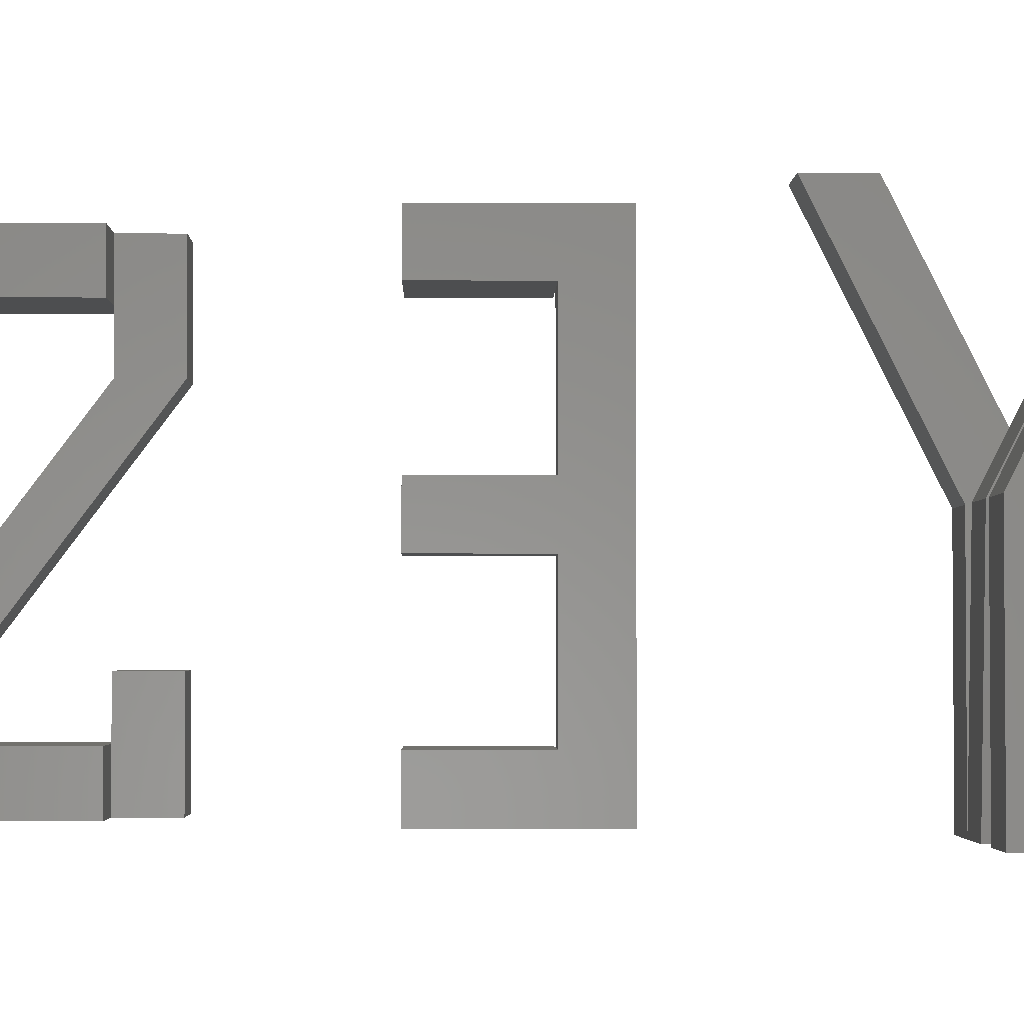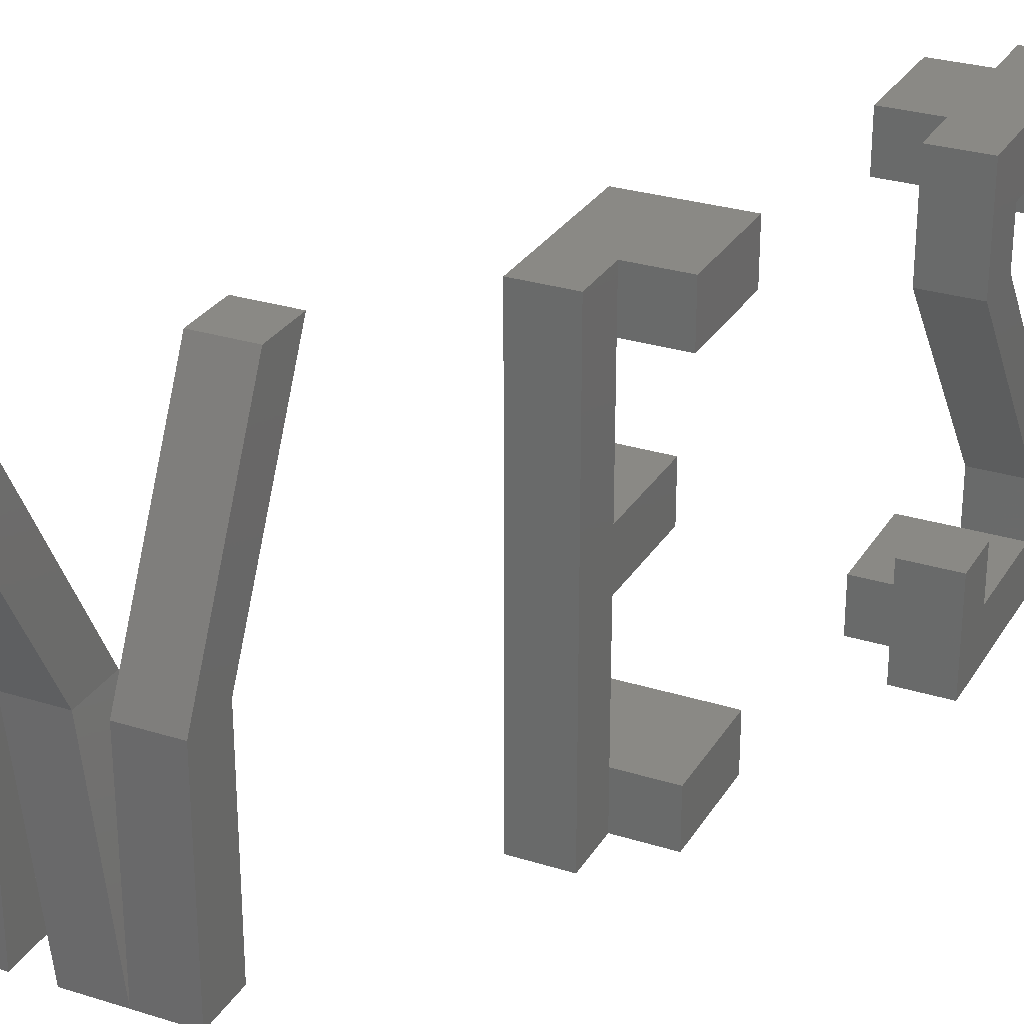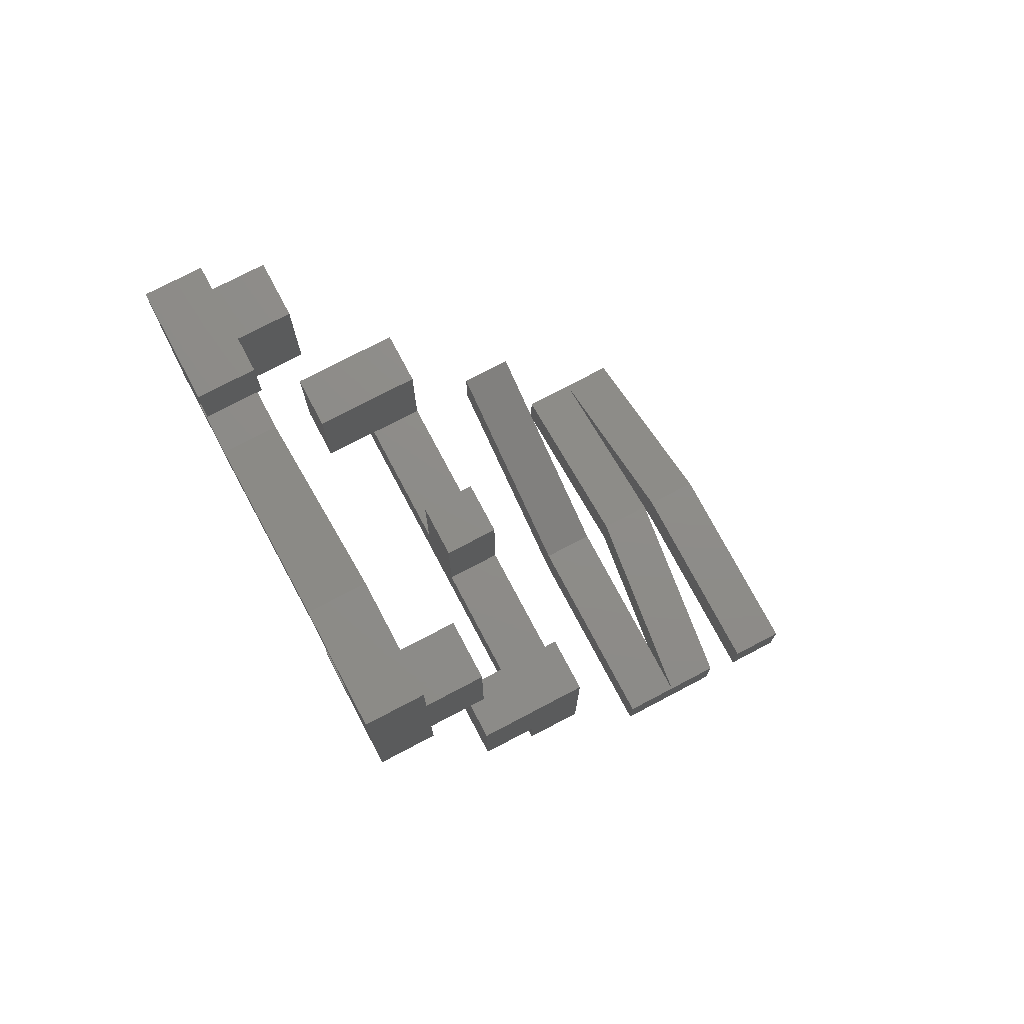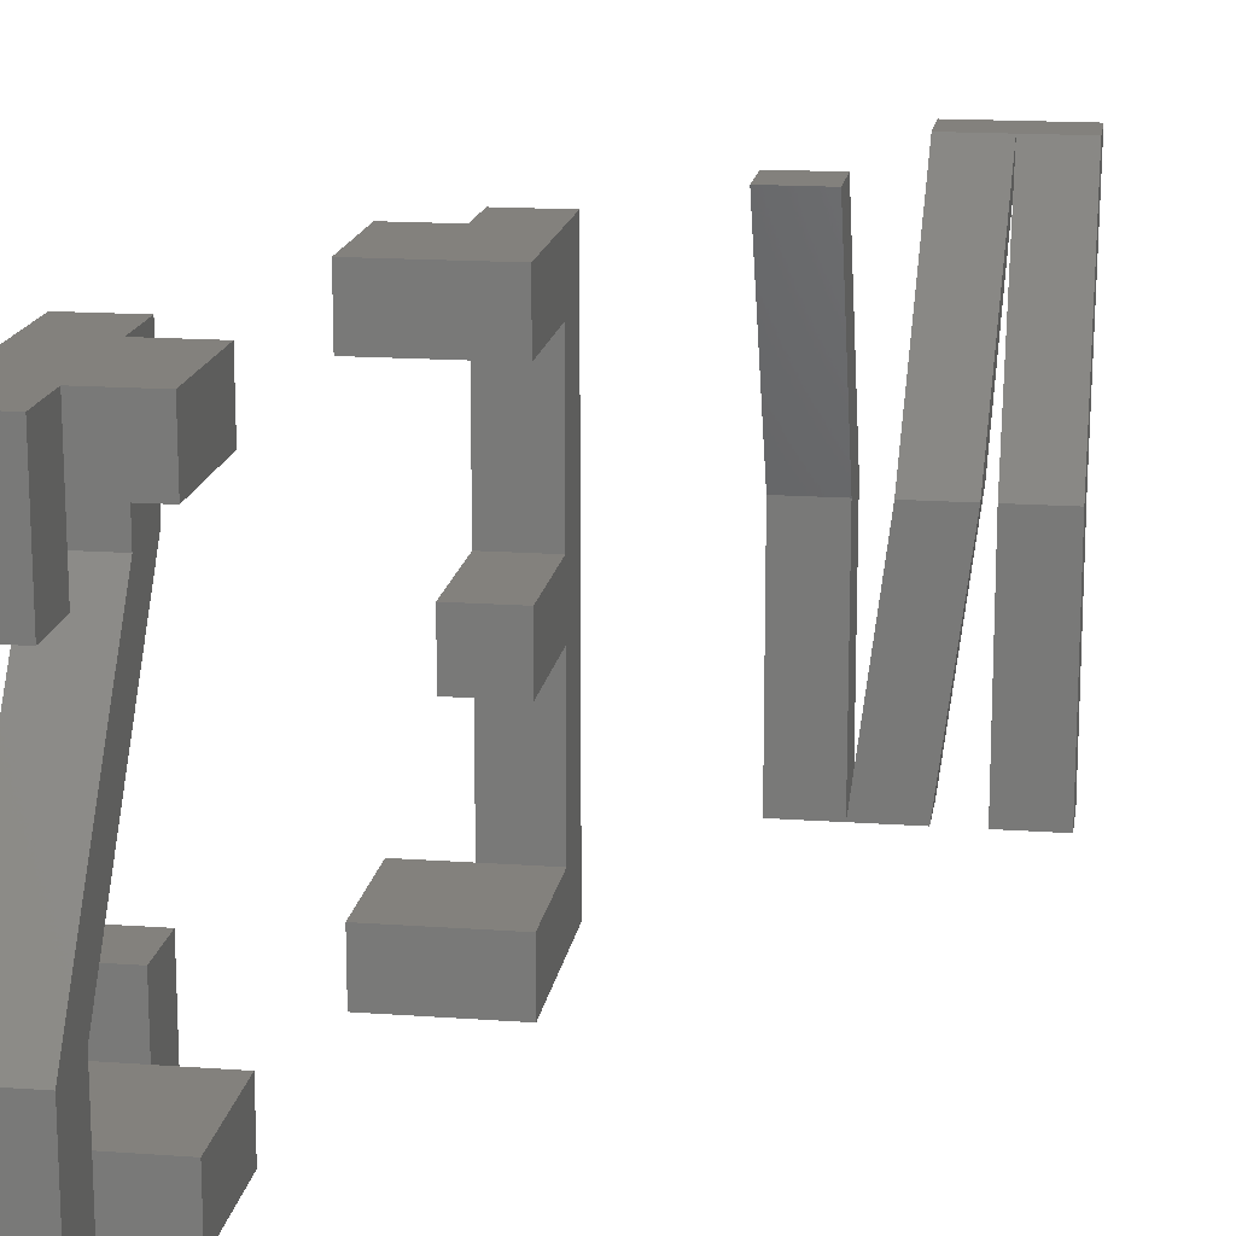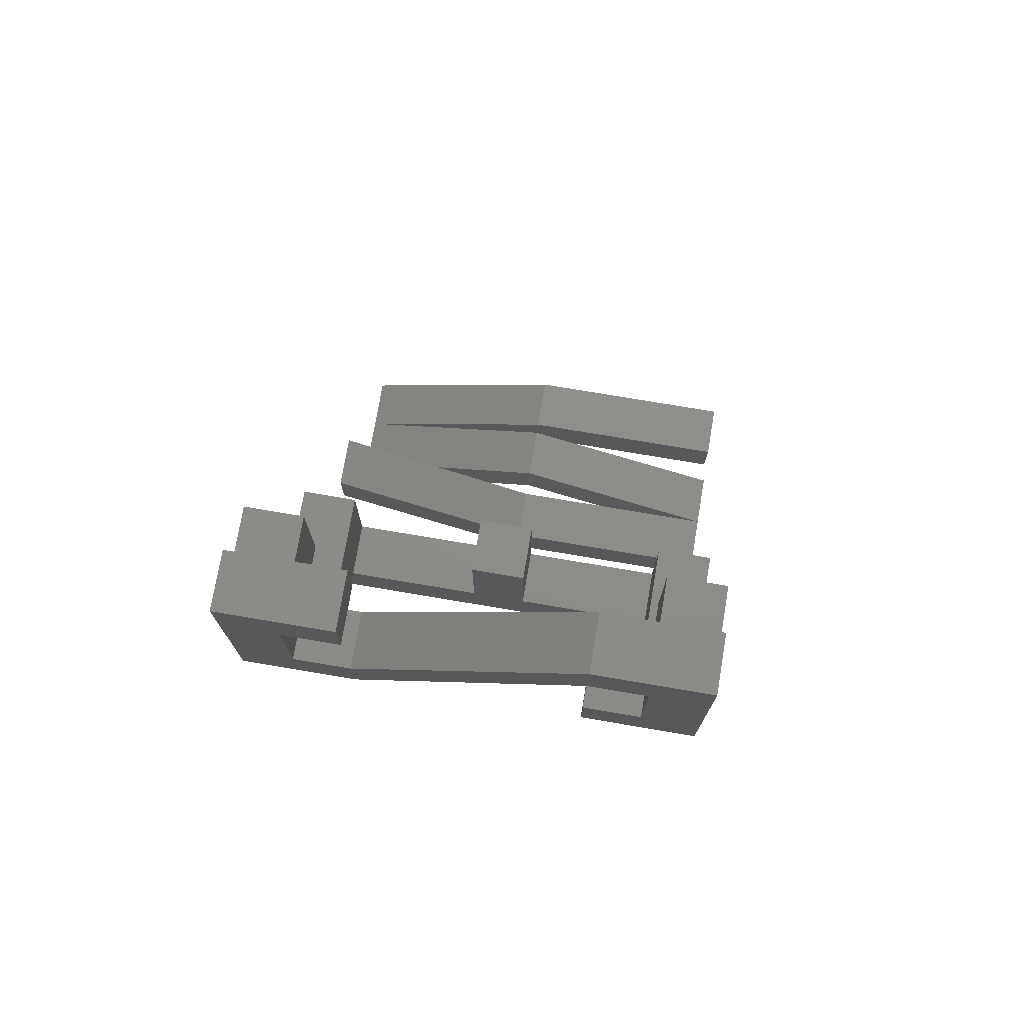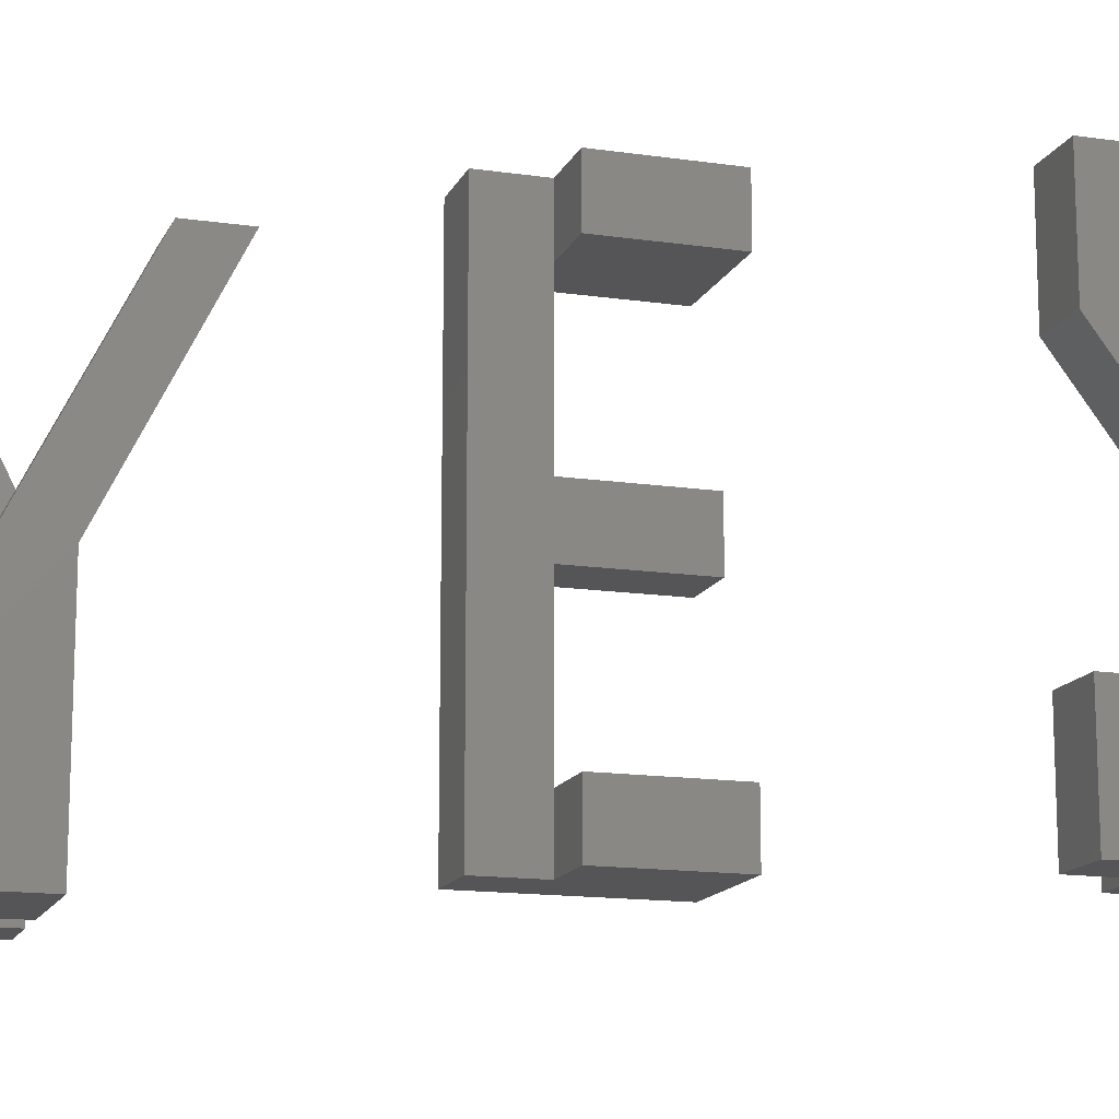
<metadata>
{"format":"stl","ext":"stl","renderer":"f3d","projection":"perspective","resolution":1024,"background":"white","views":[{"elev":-2.7,"azim":-91.0,"up":"+Z"},{"elev":28.2,"azim":25.4,"up":"+Z"},{"elev":74.6,"azim":152.2,"up":"+Y"},{"elev":16.1,"azim":-171.5,"up":"+Z"},{"elev":74.6,"azim":99.6,"up":"+Y"},{"elev":-14.4,"azim":72.1,"up":"+Z"}]}
</metadata>
<code>
# stl→obj: 108 verts, 204 faces
v 30 73 -40
v 20 73 -40
v 30 73 -30
v 20 73 -30
v 30 53 -30
v 20 53 -30
v 30 53 -40
v 20 53 -40
v 40 53 -30
v 40 73 -30
v 30 43 -40
v 30 43 -20
v 30 53 -20
v 30 53 40
v 20 53 40
v 30 53 30
v 20 53 30
v 30 73 30
v 20 73 30
v 30 73 40
v 20 73 40
v 30 83 -40
v 30 83 -20
v 30 73 -20
v 30 53 20
v 30 43 20
v 30 43 40
v 30 83 40
v 30 83 20
v 30 73 20
v 40 43 40
v 40 83 40
v 40 53 -20
v 40 43 -20
v 40 43 -40
v 40 73 30
v 40 53 30
v 40 43 20
v 40 53 20
v 40 73 -20
v 40 83 -20
v 40 83 -40
v 40 83 20
v 40 73 20
v 0 13 -30
v 20 13 -30
v 0 13 -40
v 20 13 -40
v 20 -7 -30
v 10 -7 -30
v 0 -7 -30
v 10 -7 30
v 10 -7 5
v 0 -7 30
v 0 -7 5
v 0 13 40
v 20 13 40
v 0 13 30
v 20 13 30
v 20 -7 40
v 10 -7 40
v 0 -17 40
v 10 -17 40
v 20 -7 30
v 10 -7 -40
v 20 -7 -40
v 0 -17 -40
v 10 -17 -40
v 10 13 -5
v 0 13 -5
v 10 13 5
v 0 13 5
v 10 -7 -5
v 0 -7 -5
v 0 -17 1.776e-14
v 10 -17 1.421e-14
v -43 -65 -40
v -53 -65 -40
v -43 -55 -40
v -53 -55 -40
v -53 -65 1.554e-14
v -43 -65 1.554e-14
v -43 -55 1.443e-14
v -53 -55 1.554e-14
v -43 -75 40
v -53 -75 40
v -43 -85 40
v -53 -85 40
v -26 -65 -40
v -36 -65 -40
v -26 -55 -40
v -36 -55 -40
v -41 -65 1.554e-14
v -31 -65 1.554e-14
v -41 -55 1.499e-14
v -31 -55 1.554e-14
v -26 -65 1.776e-14
v -26 -55 1.776e-14
v -26 -45 40
v -26 -35 40
v -16 -35 40
v -16 -45 40
v -16 -65 1.776e-14
v -16 -55 1.776e-14
v -16 -65 -40
v -16 -55 -40
v -33 -75 40
v -33 -85 40
f 1 2 3
f 3 2 4
f 5 6 7
f 7 6 8
f 2 8 4
f 4 8 6
f 9 10 5
f 5 10 3
f 5 3 6
f 6 3 4
f 7 11 5
f 5 11 12
f 5 12 13
f 14 15 16
f 16 15 17
f 18 19 20
f 20 19 21
f 19 17 21
f 21 17 15
f 1 3 22
f 22 3 23
f 23 3 24
f 23 24 25
f 25 24 26
f 25 26 16
f 16 26 27
f 16 27 14
f 20 28 18
f 18 28 29
f 18 29 30
f 27 31 14
f 14 31 20
f 14 20 21
f 31 32 20
f 20 32 28
f 21 15 14
f 33 13 34
f 34 13 12
f 12 11 34
f 34 11 35
f 5 13 9
f 9 13 33
f 36 37 18
f 18 37 16
f 18 16 19
f 19 16 17
f 38 31 26
f 26 31 27
f 37 39 16
f 16 39 25
f 26 24 38
f 38 24 40
f 39 41 25
f 25 41 23
f 10 40 3
f 3 40 24
f 41 42 23
f 23 42 22
f 22 42 1
f 1 42 35
f 1 35 7
f 7 35 11
f 8 2 7
f 7 2 1
f 29 43 30
f 30 43 44
f 18 30 36
f 36 30 44
f 44 43 36
f 36 43 32
f 36 32 31
f 36 31 37
f 37 31 38
f 37 38 39
f 39 38 40
f 39 40 41
f 41 40 10
f 41 10 42
f 42 10 35
f 35 10 9
f 35 9 34
f 34 9 33
f 29 28 43
f 43 28 32
f 45 46 47
f 47 46 48
f 49 46 50
f 50 46 45
f 50 45 51
f 52 53 54
f 54 53 55
f 56 57 58
f 58 57 59
f 60 57 61
f 61 57 56
f 61 56 62
f 62 63 61
f 52 64 61
f 61 64 60
f 54 58 52
f 52 58 59
f 52 59 64
f 57 60 59
f 59 60 64
f 65 66 50
f 50 66 49
f 67 47 65
f 65 47 48
f 65 48 66
f 65 68 67
f 46 49 48
f 48 49 66
f 69 70 71
f 71 70 72
f 72 55 71
f 71 55 53
f 69 73 70
f 70 73 74
f 51 74 50
f 50 74 73
f 62 75 63
f 63 75 76
f 76 75 67
f 76 67 68
f 55 75 54
f 54 75 62
f 54 62 56
f 72 70 55
f 55 70 74
f 55 74 75
f 75 74 51
f 75 51 67
f 67 51 47
f 47 51 45
f 56 58 54
f 61 63 52
f 52 63 76
f 52 76 53
f 53 76 73
f 53 73 71
f 71 73 69
f 73 76 50
f 50 76 68
f 50 68 65
f 77 78 79
f 79 78 80
f 81 78 82
f 82 78 77
f 79 80 83
f 83 80 84
f 85 86 87
f 87 86 88
f 84 86 83
f 83 86 85
f 88 86 81
f 81 86 84
f 81 84 80
f 80 78 81
f 82 87 81
f 81 87 88
f 85 82 83
f 83 82 77
f 83 77 79
f 85 87 82
f 89 90 91
f 91 90 92
f 93 90 94
f 94 90 89
f 95 92 93
f 93 92 90
f 91 92 96
f 96 92 95
f 94 89 96
f 96 89 91
f 91 97 98
f 98 97 99
f 98 99 100
f 91 89 97
f 101 100 102
f 102 100 99
f 99 97 102
f 102 97 103
f 101 104 100
f 100 104 98
f 105 89 106
f 106 89 91
f 97 89 103
f 103 89 105
f 104 106 98
f 98 106 91
f 102 103 104
f 104 103 105
f 104 105 106
f 104 101 102
f 107 85 108
f 108 85 87
f 85 107 95
f 95 107 96
f 87 85 93
f 93 85 95
f 94 108 93
f 93 108 87
f 96 107 94
f 94 107 108

</code>
